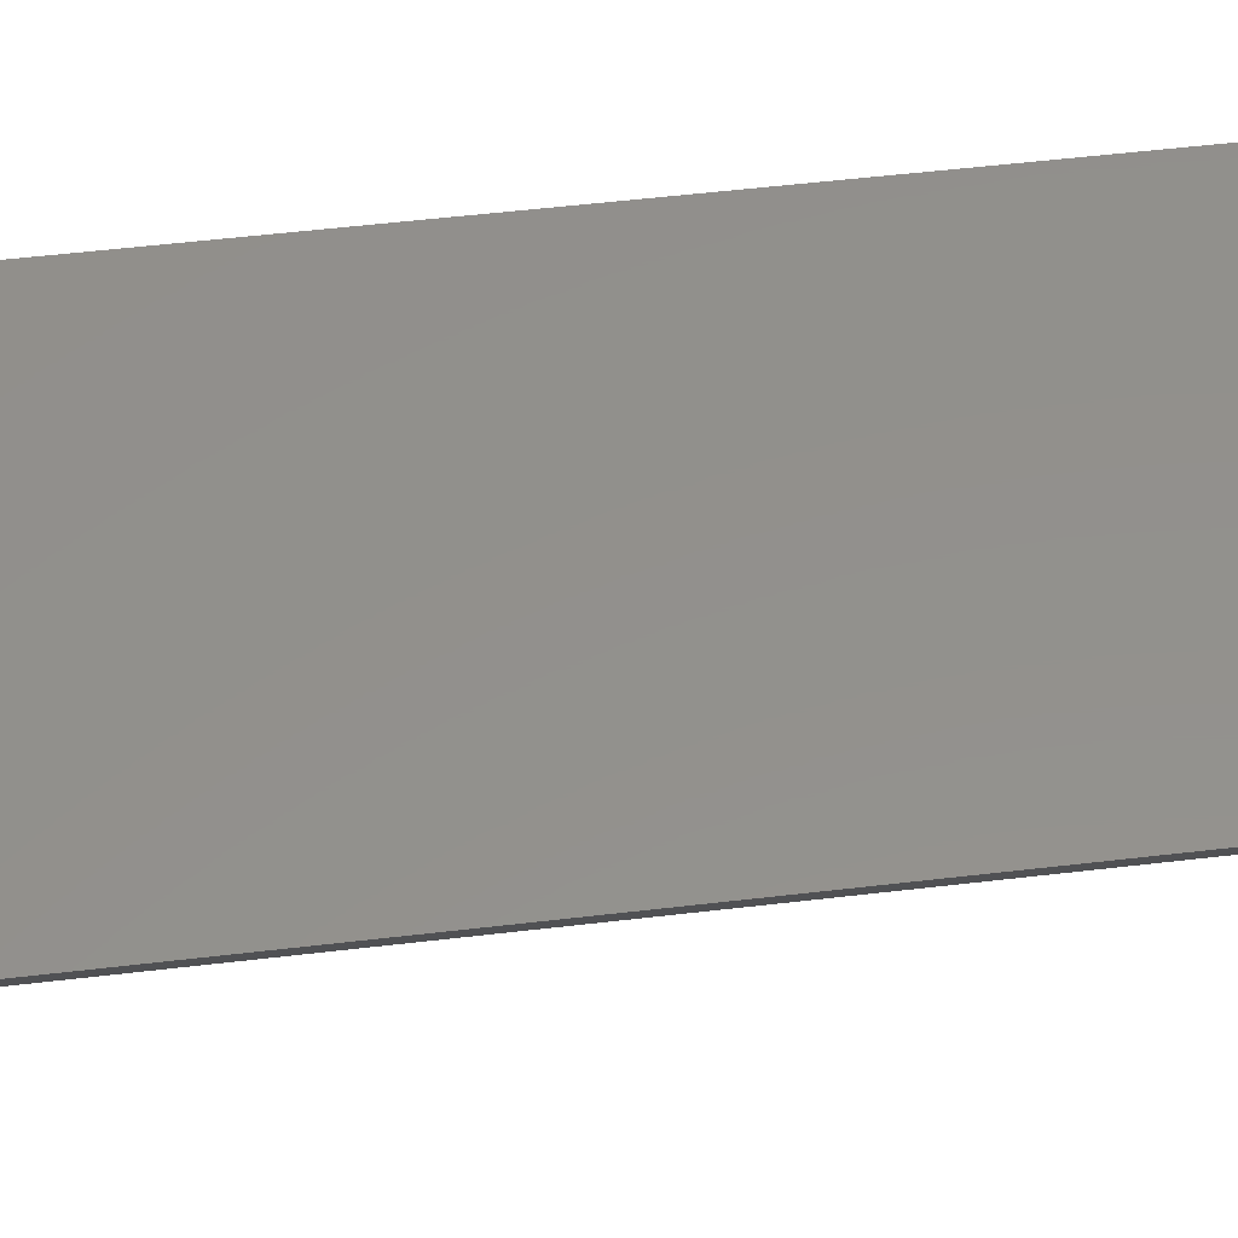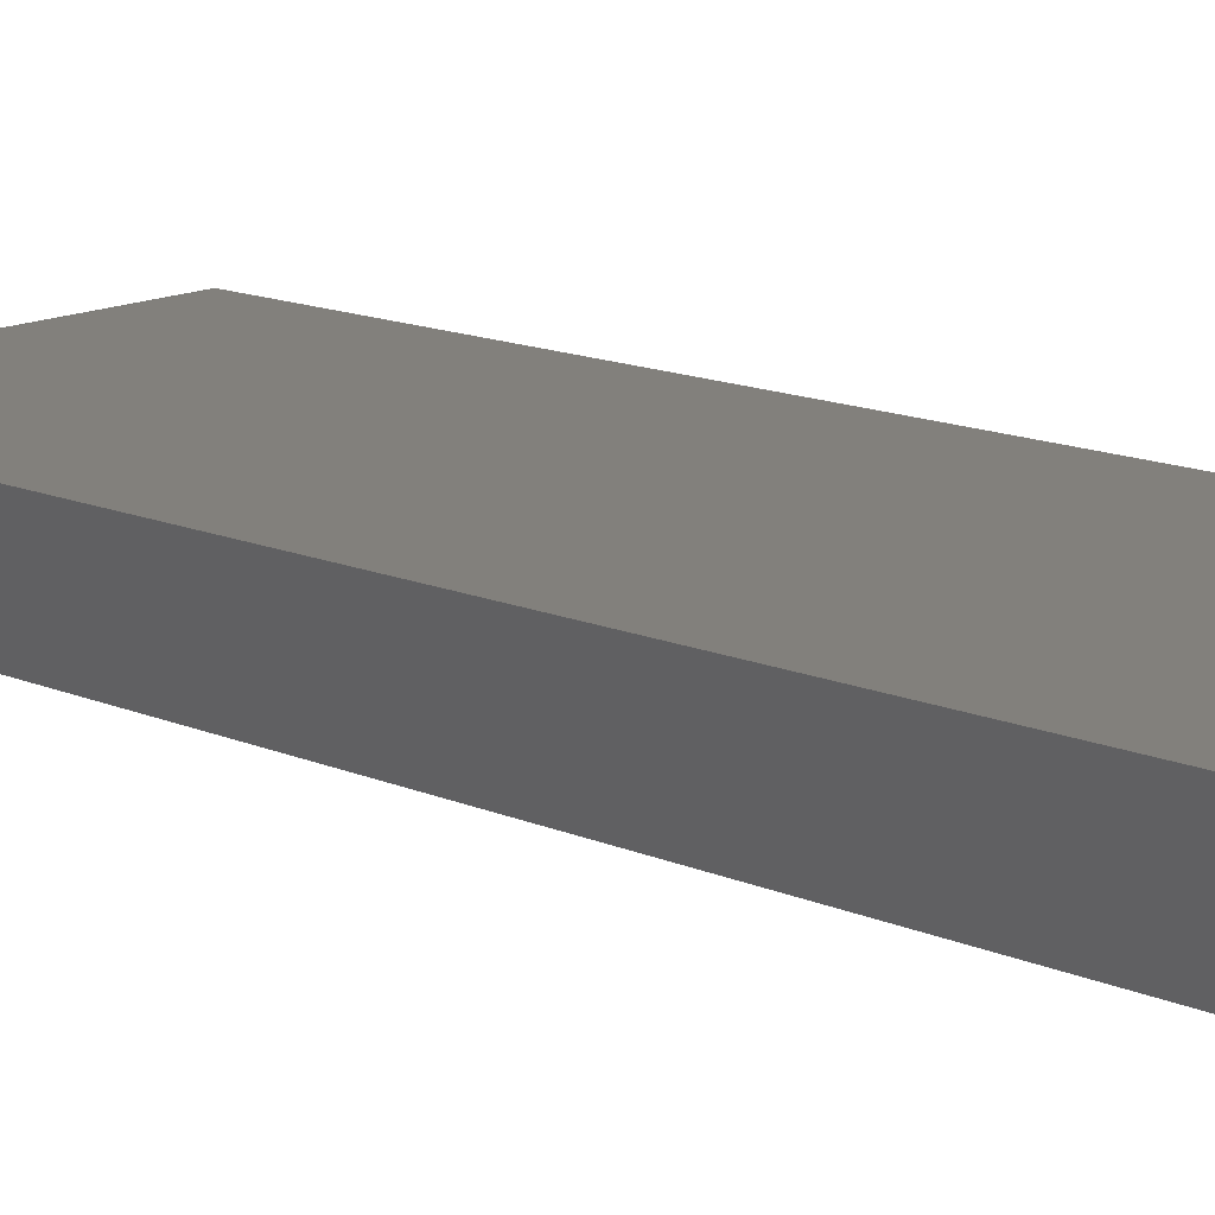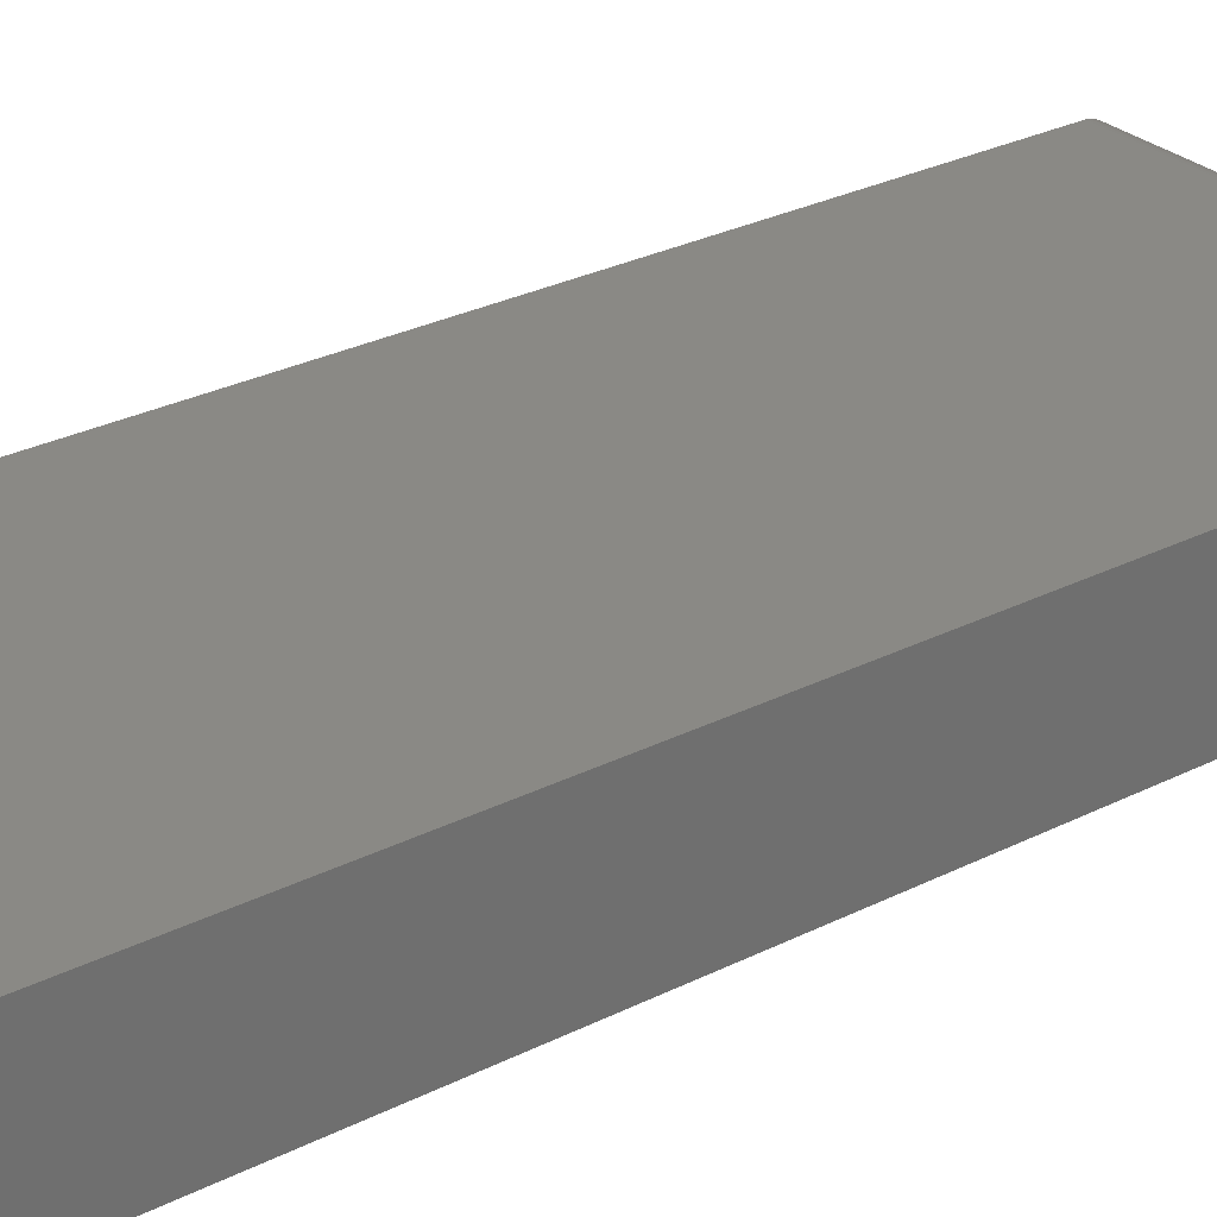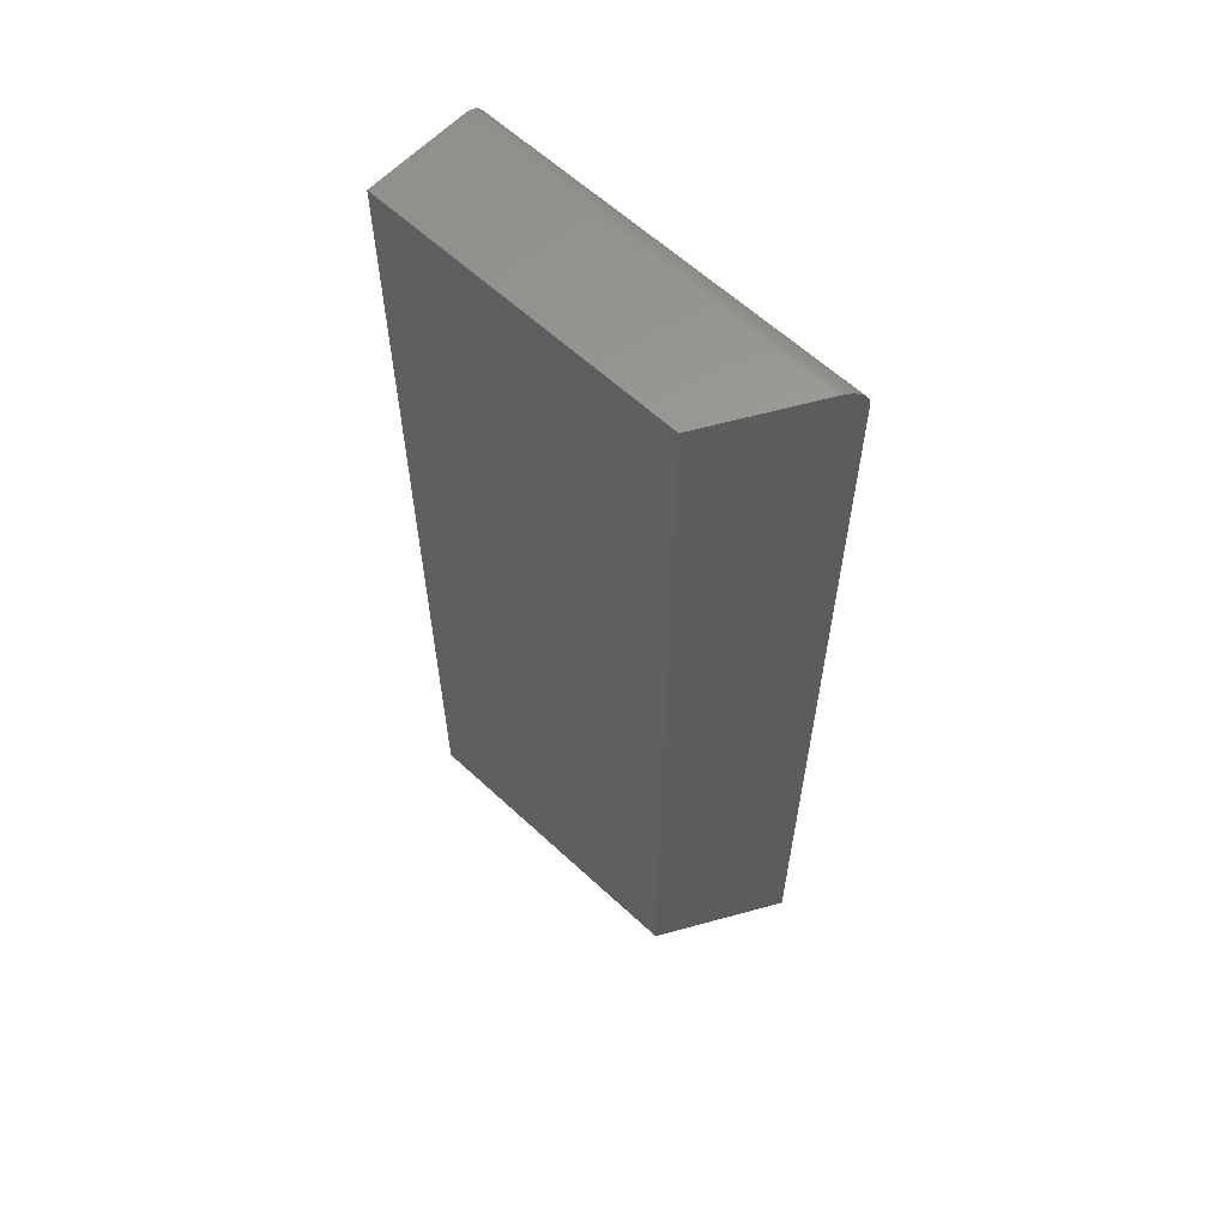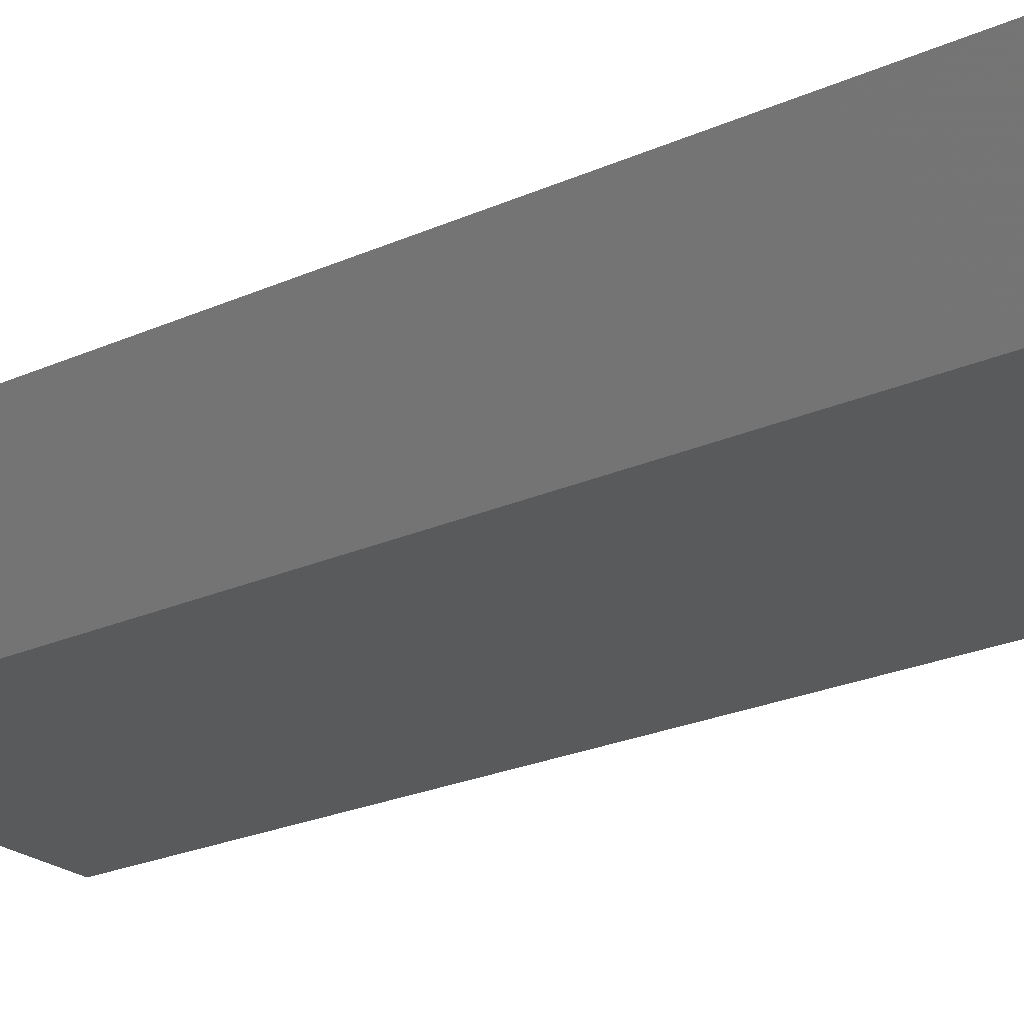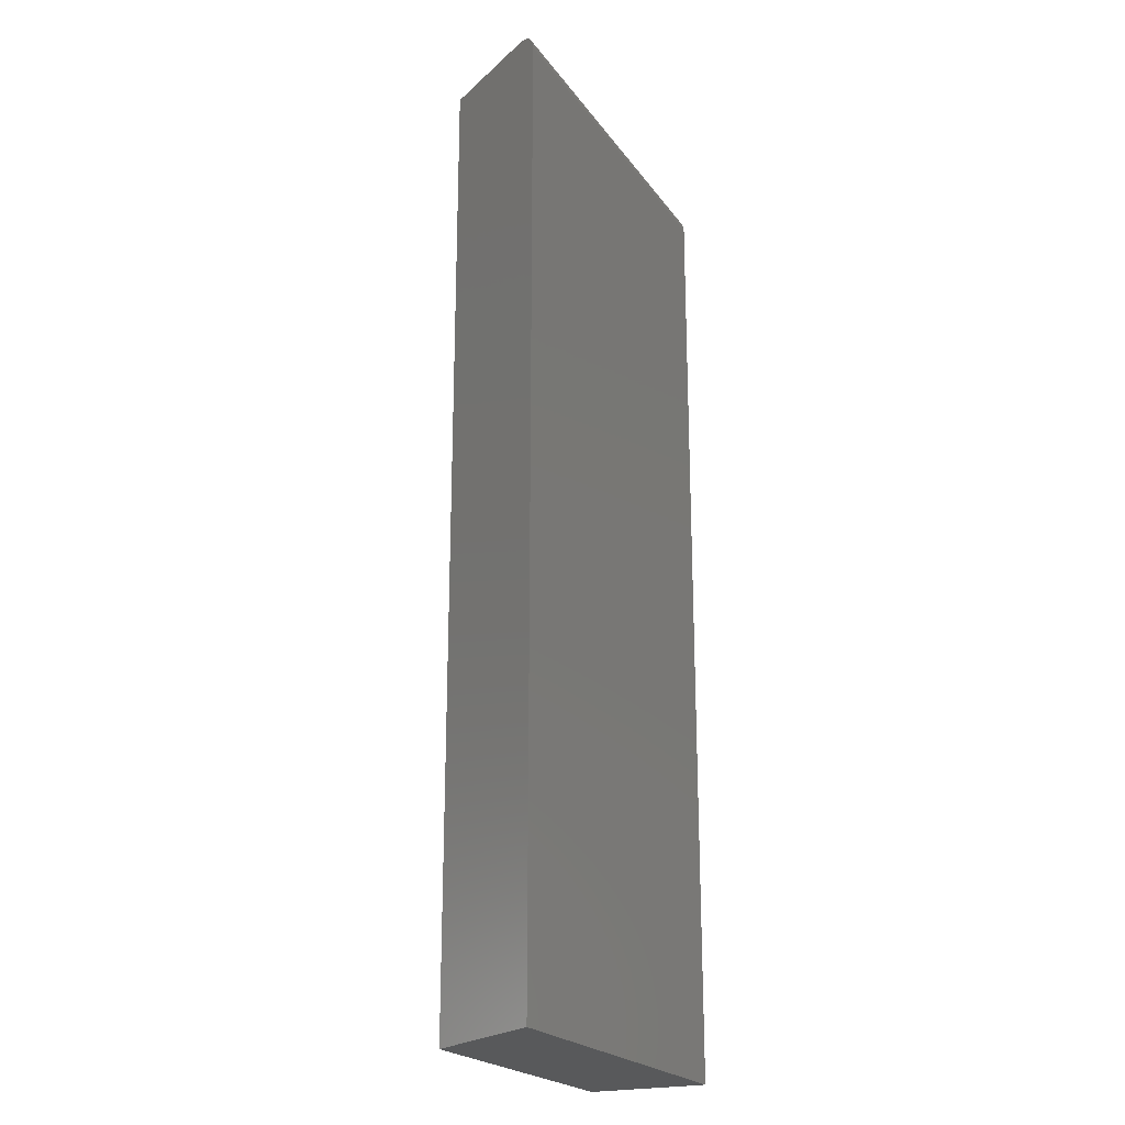
<metadata>
{"format":"stl","ext":"stl","renderer":"f3d","projection":"perspective","resolution":1024,"background":"white","views":[{"elev":53.8,"azim":-97.2,"up":"+Z"},{"elev":14.8,"azim":-47.6,"up":"+Z"},{"elev":28.4,"azim":52.7,"up":"+Z"},{"elev":61.1,"azim":-136.6,"up":"+Y"},{"elev":-23.6,"azim":-53.0,"up":"+Z"},{"elev":-21.8,"azim":-64.2,"up":"+Y"}]}
</metadata>
<code>
# stl→obj: 26 verts, 48 faces
v 0.05625 0 -0.09375
v 0.009375 0 -0.01562
v 0.2969 0 -0.09375
v 0.2969 0 -0.01562
v 0.2969 -0.01562 -1.388e-17
v -3.469e-18 -0.01562 2.124e-34
v 0.2969 -0.75 -1.818e-17
v -3.469e-18 -0.75 2.124e-34
v 0.2969 -0.0003002 -0.01258
v 0.2969 -0.001189 -0.009646
v 0.2969 -0.009646 -0.001189
v 0.2969 -0.01258 -0.0003002
v 0.2969 -0.75 -0.09375
v 0.2969 -0.002633 -0.006944
v 0.2969 -0.004576 -0.004576
v 0.2969 -0.006944 -0.002633
v 0.007905 -0.0001934 -0.01317
v 0.003821 -0.003037 -0.006368
v 0.006463 -0.000773 -0.01077
v 0.00509 -0.001728 -0.008483
v 0.05625 -0.75 -0.09375
v 8.886e-05 -0.01348 -0.0001481
v 0.0004111 -0.01105 -0.0006851
v 0.0009622 -0.00873 -0.001604
v 0.001729 -0.006584 -0.002881
v 0.00269 -0.00467 -0.004484
f 1 2 3
f 3 2 4
f 5 6 7
f 7 6 8
f 4 9 10
f 5 11 12
f 13 3 11
f 13 11 5
f 13 5 7
f 3 4 10
f 3 10 14
f 3 14 15
f 3 15 16
f 3 16 11
f 17 18 19
f 19 18 20
f 1 21 8
f 1 8 6
f 1 6 22
f 1 22 23
f 1 23 24
f 1 24 2
f 2 24 25
f 2 25 26
f 2 26 18
f 2 18 17
f 4 17 9
f 4 2 17
f 9 17 19
f 9 19 10
f 10 19 20
f 10 20 14
f 14 20 18
f 14 18 26
f 14 26 15
f 11 23 12
f 15 26 16
f 16 26 25
f 16 25 11
f 11 25 24
f 11 24 23
f 6 5 22
f 22 5 12
f 22 12 23
f 21 13 8
f 8 13 7
f 1 3 21
f 21 3 13

</code>
